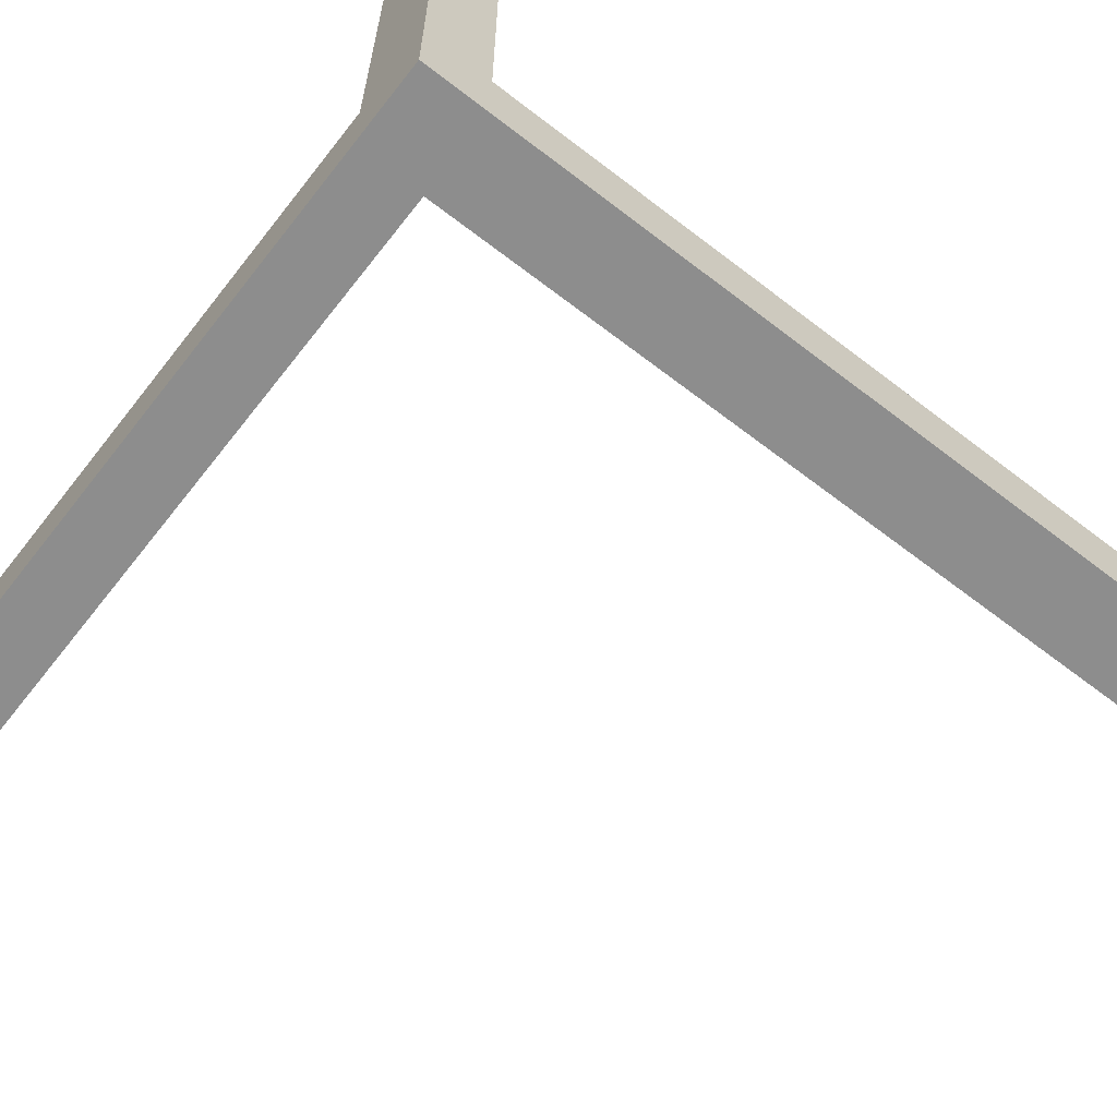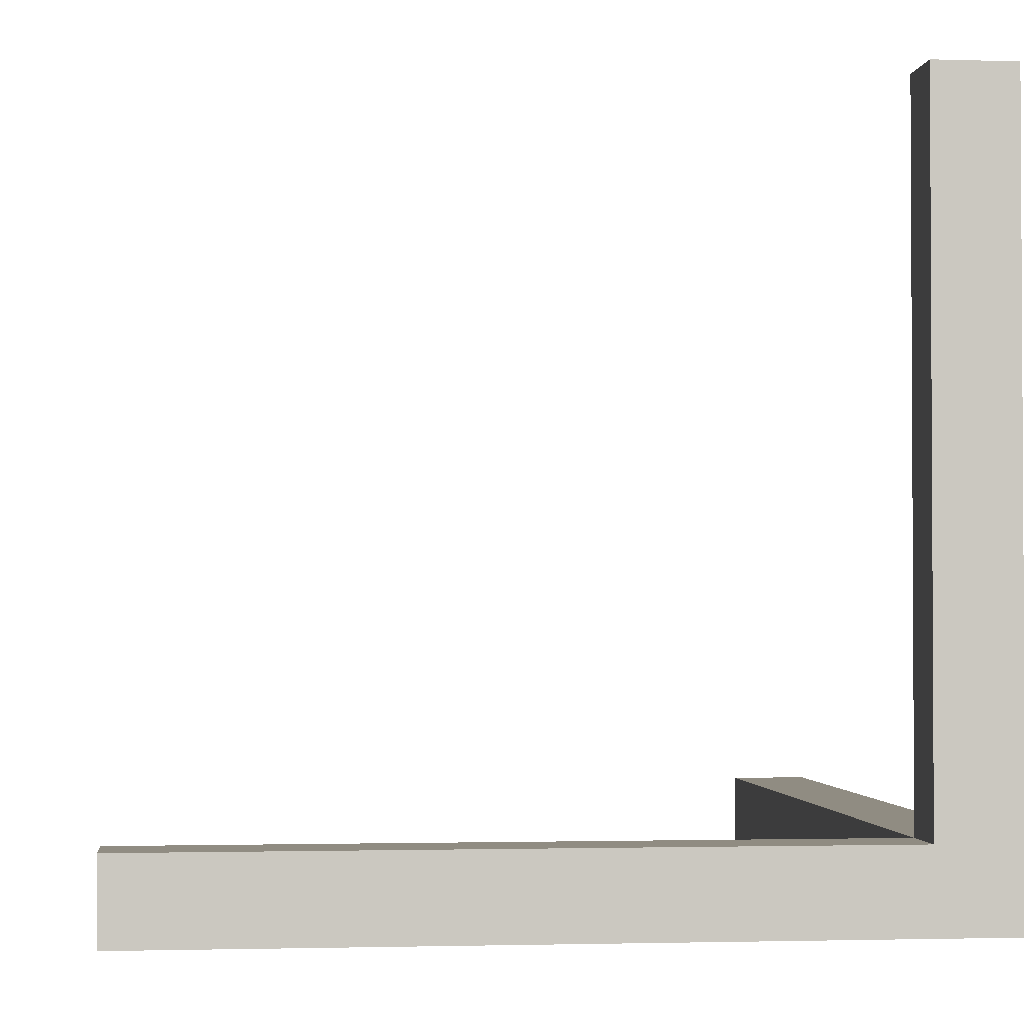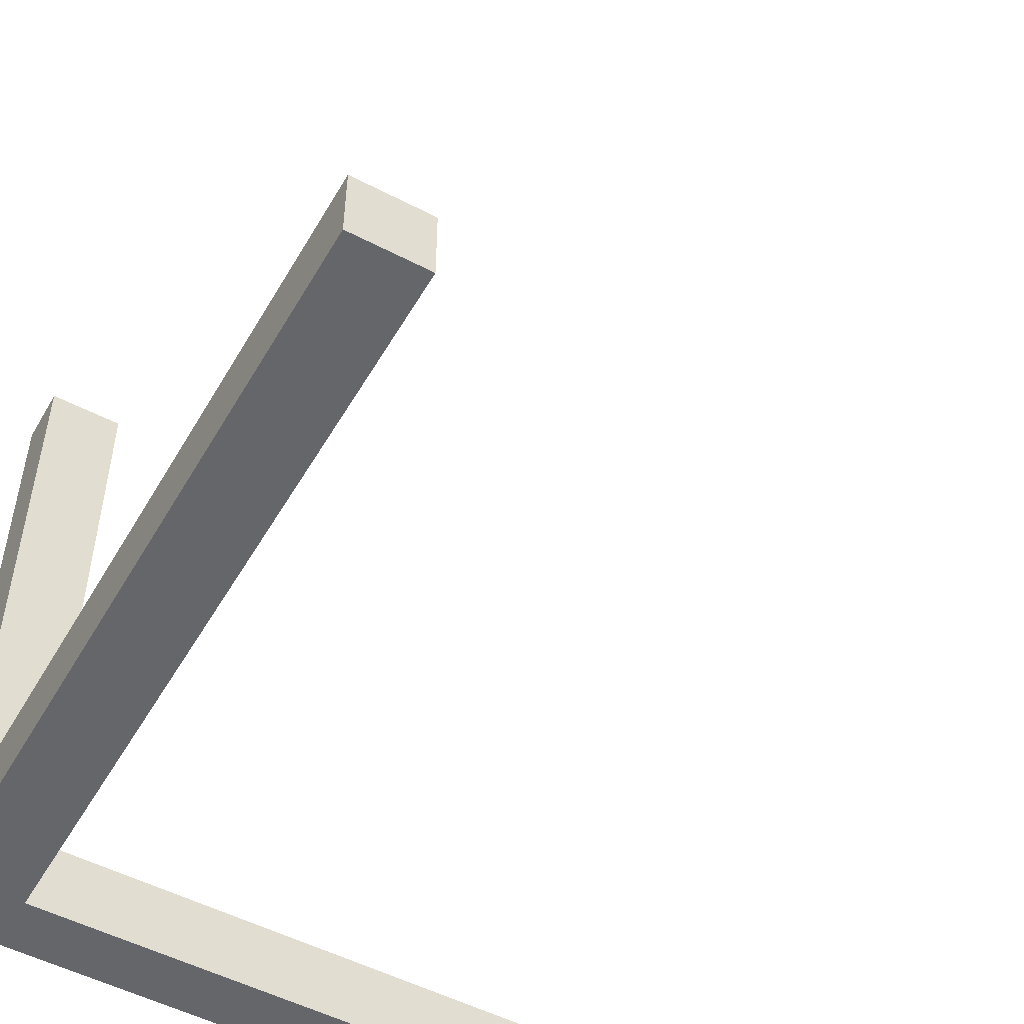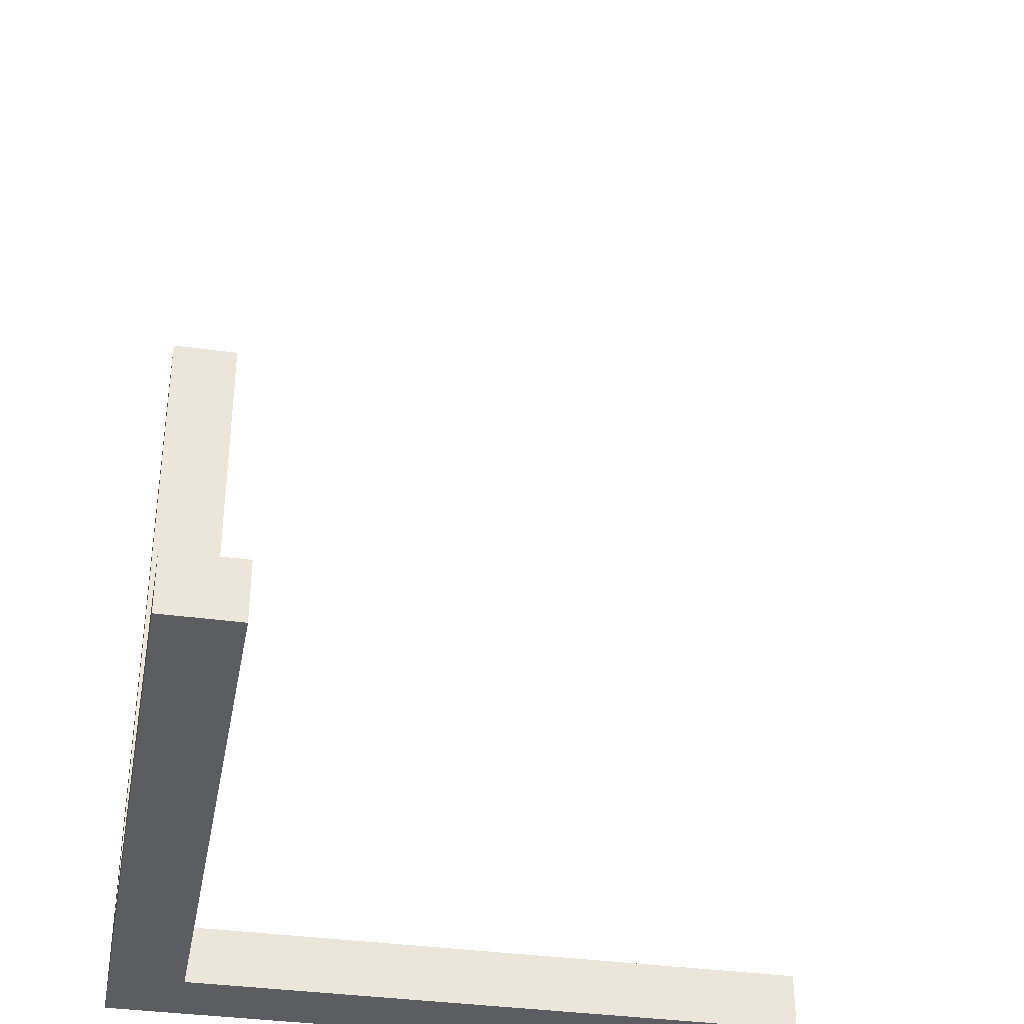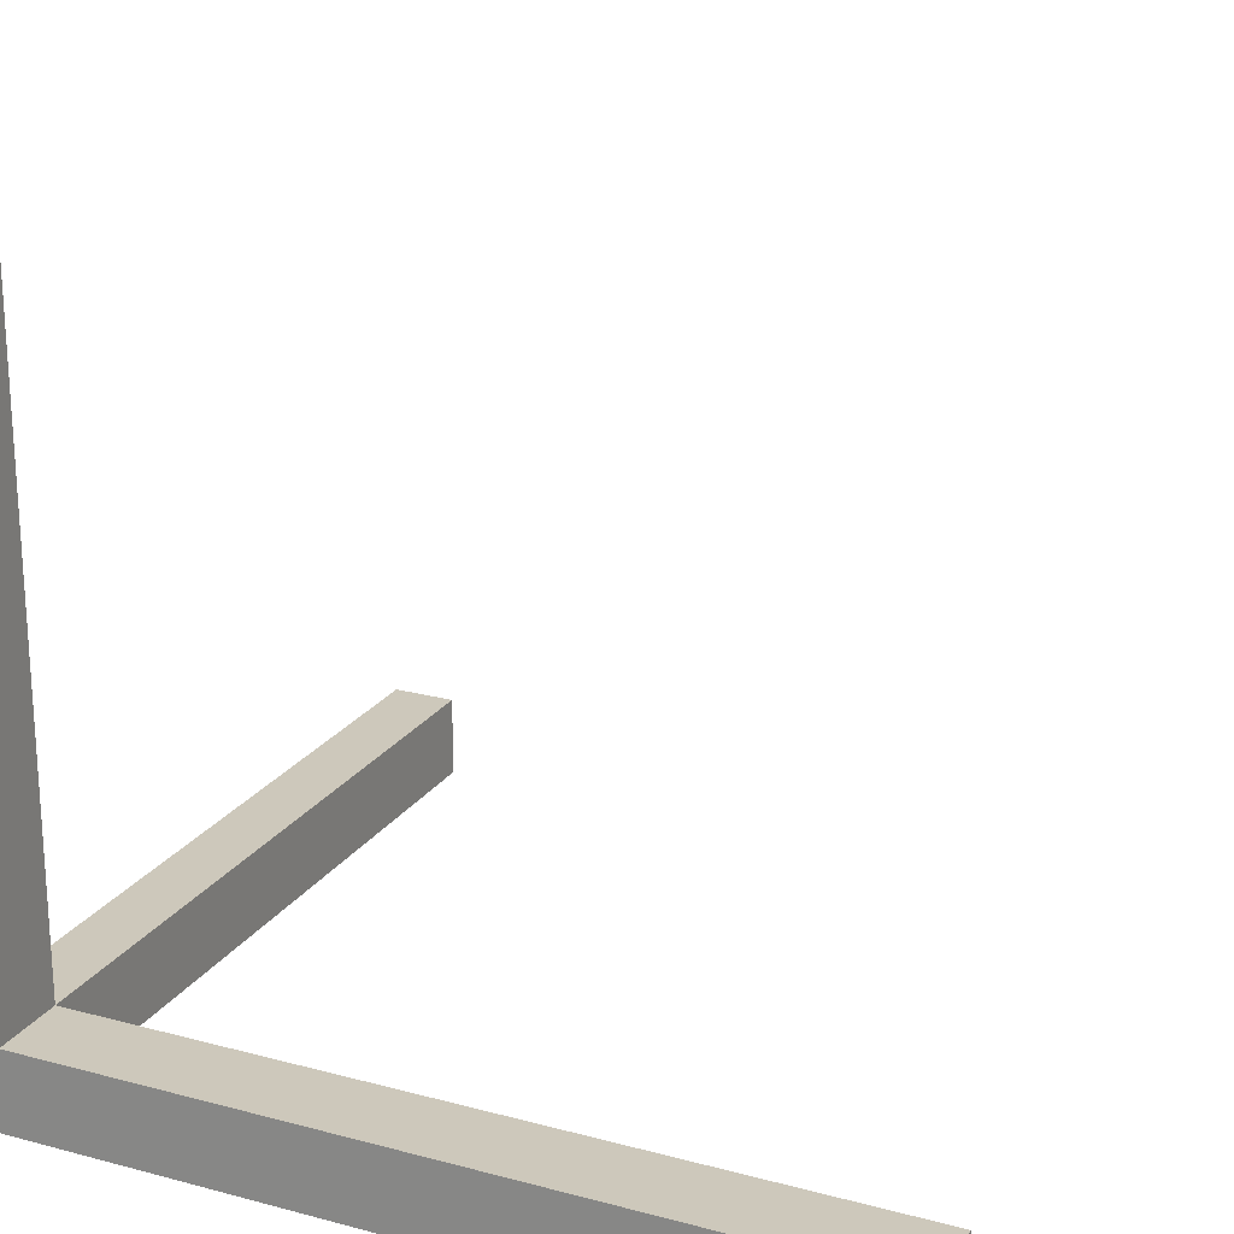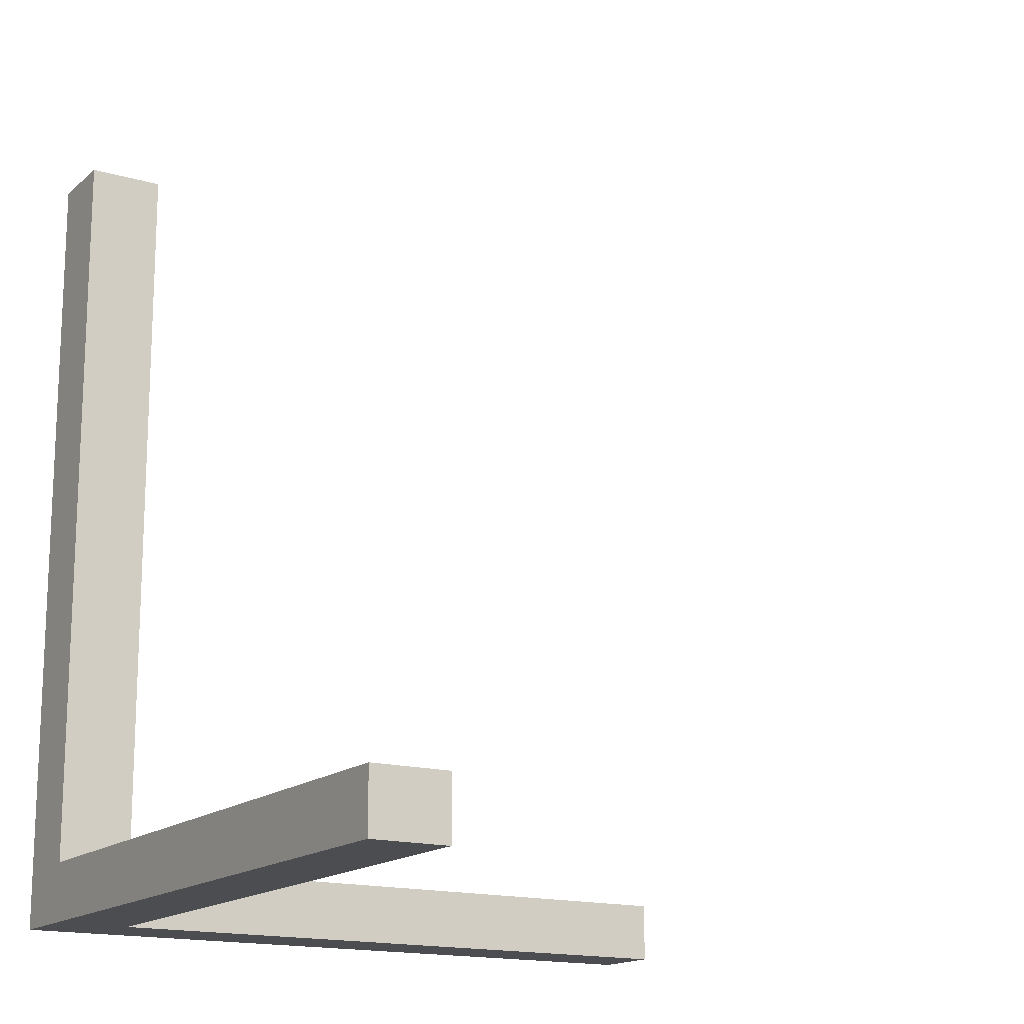
<metadata>
{"format":"obj","ext":"obj","renderer":"f3d","projection":"perspective","resolution":1024,"background":"white","views":[{"elev":-64.6,"azim":52.1,"up":"+Z"},{"elev":-1.9,"azim":-6.5,"up":"+Z"},{"elev":-51.8,"azim":150.5,"up":"+Z"},{"elev":-35.9,"azim":-100.4,"up":"+Y"},{"elev":21.9,"azim":115.1,"up":"+Z"},{"elev":-15.9,"azim":-121.1,"up":"+Y"}]}
</metadata>
<code>
v -25.5 0 -17.5
v -25.5 0 -22.5
v -25.5 4 -17.5
v -25.5 4 -22.5
f -2 -3 -4
f -1 -3 -2
v 18.5 0 24.5
v 18.5 0 -17.5
v 18.5 4 24.5
v 18.5 4 -17.5
v 18.5 4 -22.5
v 18.5 54 -17.5
v 18.5 54 -22.5
f -5 -6 -7
f -4 -6 -5
f -2 -3 -4
f -1 -3 -2
v 23.5 0 24.5
v 23.5 0 -17.5
v 23.5 0 -22.5
v 23.5 4 24.5
v 23.5 4 -17.5
v 23.5 54 -17.5
v 23.5 54 -22.5
f -7 -6 -4
f -6 -5 -3
f -4 -6 -3
f -3 -5 -2
f -2 -5 -1
v 18.5 0 24.5
v 18.5 4 24.5
v 23.5 0 24.5
v 23.5 4 24.5
f -2 -3 -4
f -1 -3 -2
v -25.5 0 -17.5
v -25.5 4 -17.5
v 18.5 0 -17.5
v 18.5 4 -17.5
v 18.5 54 -17.5
v 23.5 4 -17.5
v 23.5 54 -17.5
f -5 -6 -7
f -4 -6 -5
f -2 -3 -4
f -1 -3 -2
v -25.5 0 -22.5
v -25.5 4 -22.5
v 18.5 0 -22.5
v 18.5 4 -22.5
v 18.5 54 -22.5
v 23.5 0 -22.5
v 23.5 54 -22.5
f -7 -6 -5
f -5 -6 -4
f -5 -4 -2
f -4 -3 -2
f -2 -3 -1
v 18.5 0 24.5
v 23.5 0 24.5
v -25.5 0 -17.5
v 18.5 0 -17.5
v 23.5 0 -17.5
v -25.5 0 -22.5
v 18.5 0 -22.5
v 23.5 0 -22.5
f -5 -7 -8
f -4 -7 -5
f -3 -5 -6
f -2 -4 -5
f -2 -5 -3
f -1 -4 -2
v 18.5 4 24.5
v 23.5 4 24.5
v -25.5 4 -17.5
v 18.5 4 -17.5
v 23.5 4 -17.5
v -25.5 4 -22.5
v 18.5 4 -22.5
f -7 -6 -4
f -4 -6 -3
f -5 -4 -2
f -2 -4 -1
v 18.5 54 -17.5
v 23.5 54 -17.5
v 18.5 54 -22.5
v 23.5 54 -22.5
f -4 -3 -2
f -2 -3 -1

</code>
